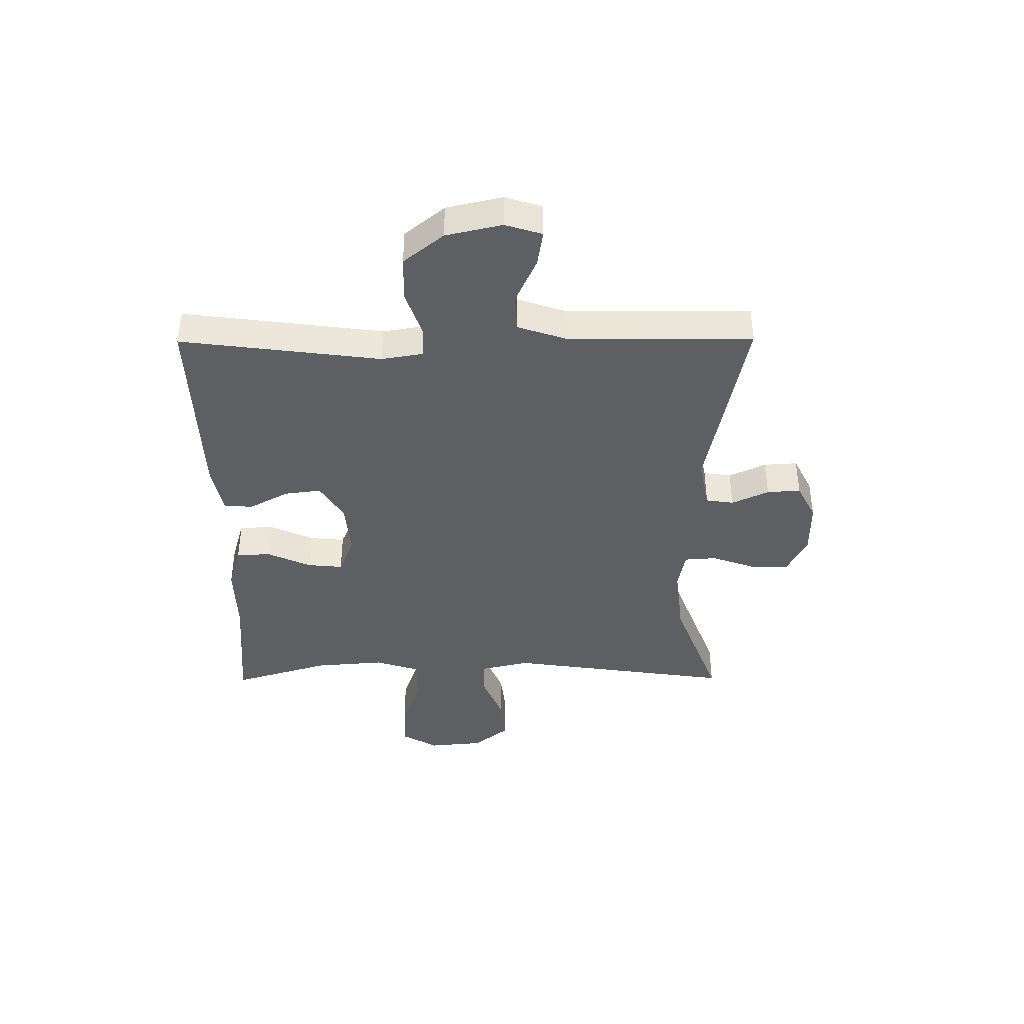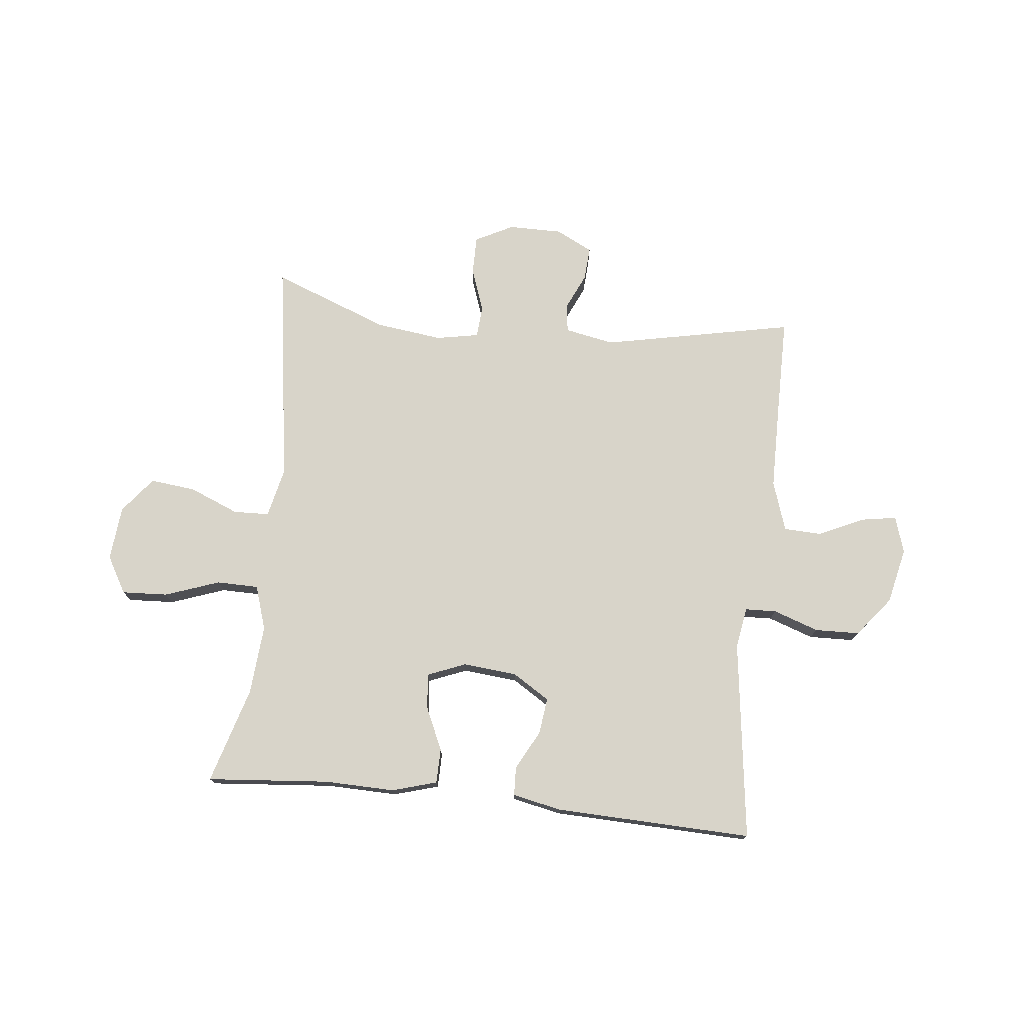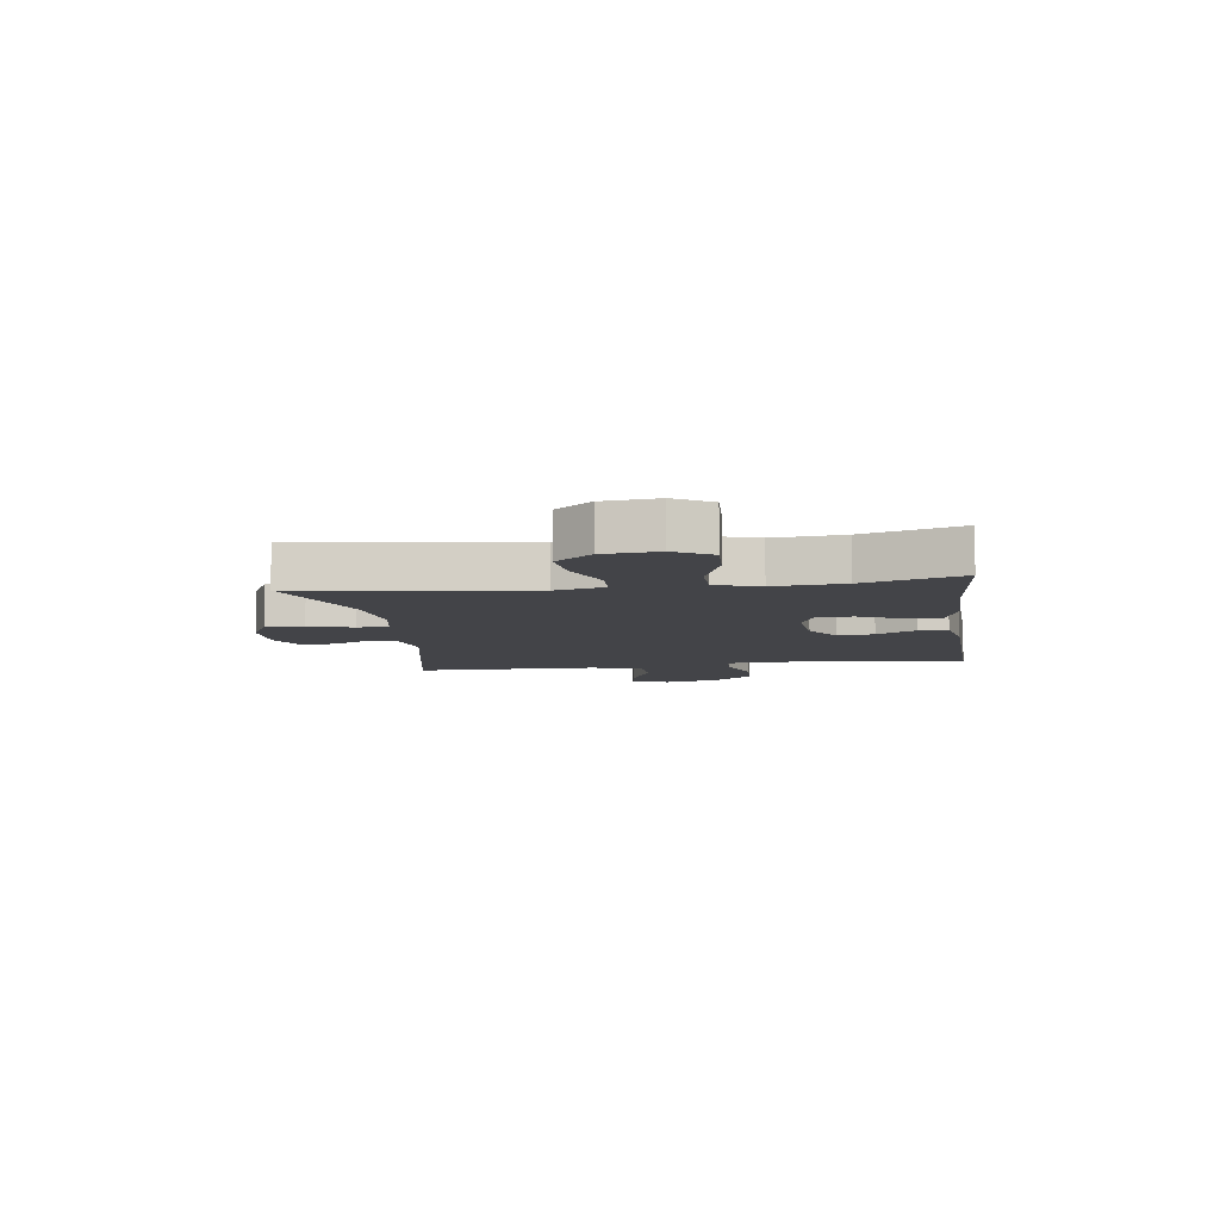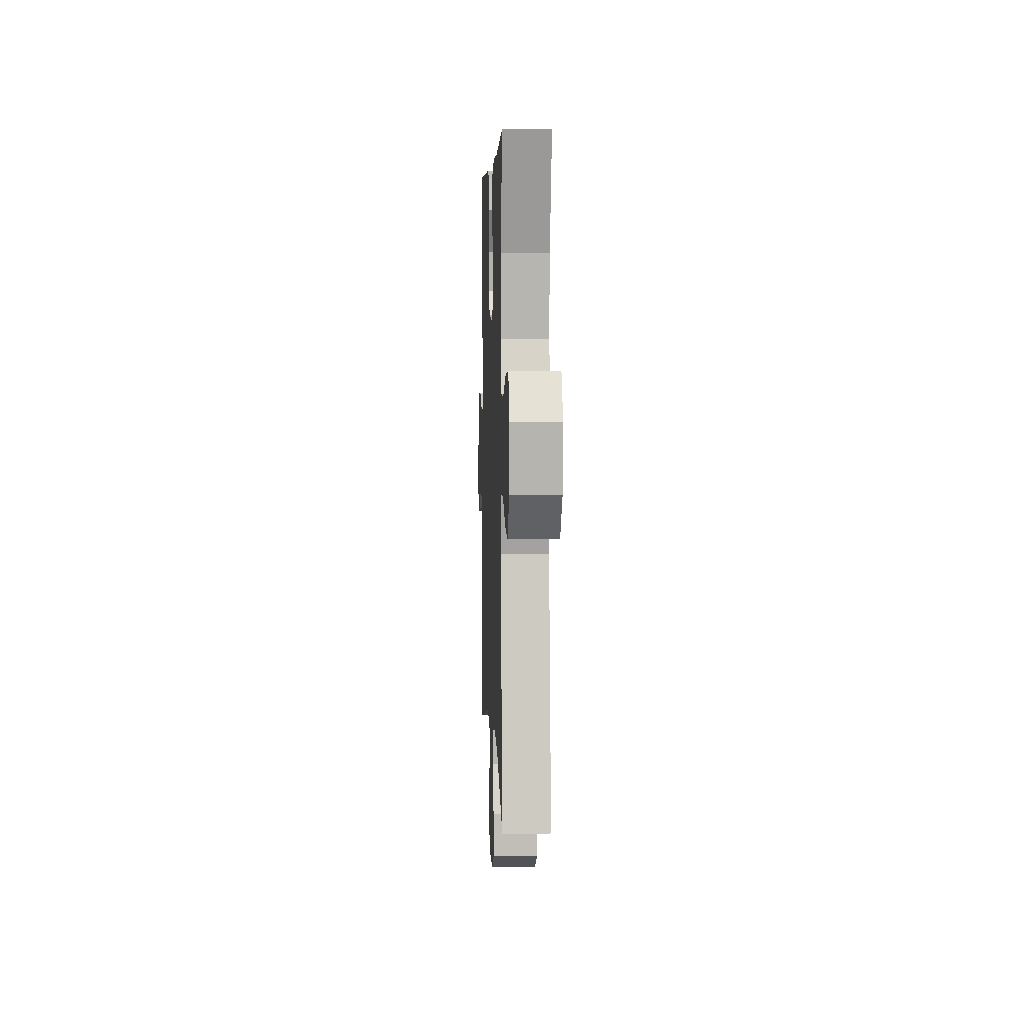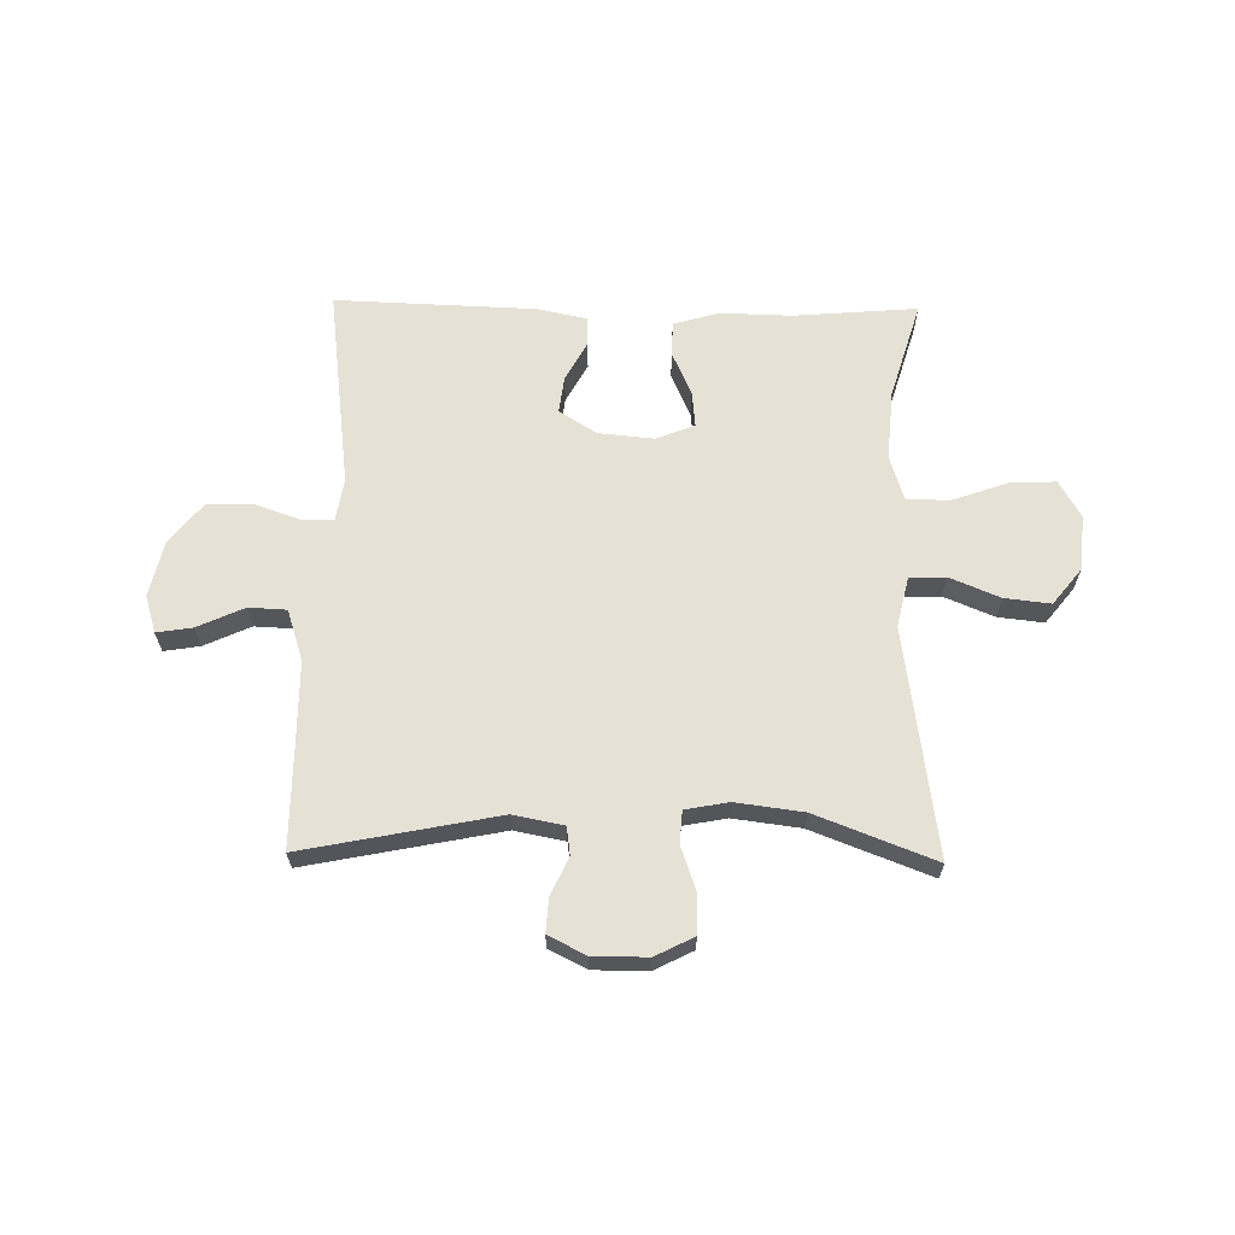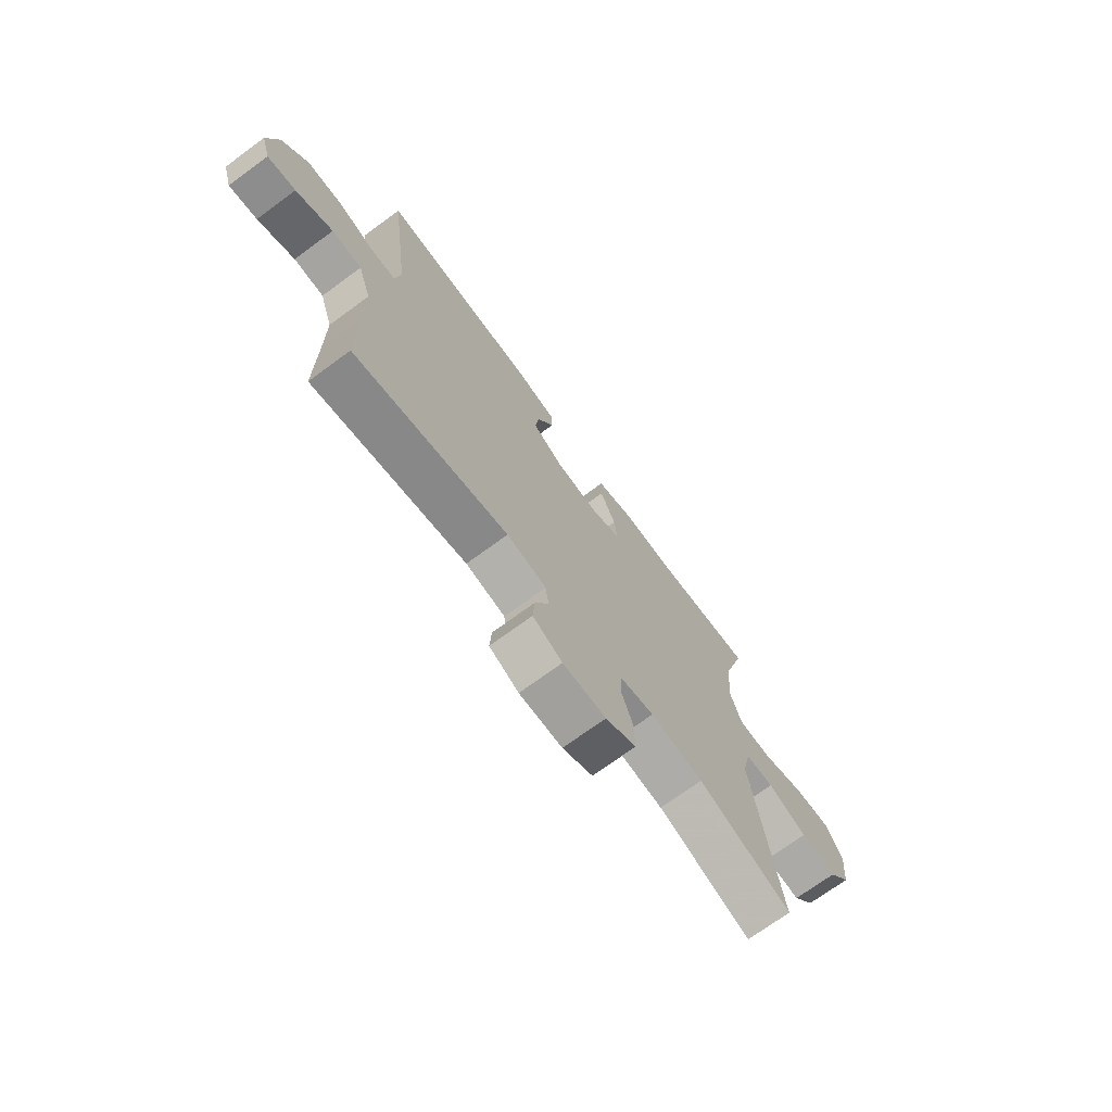
<metadata>
{"format":"obj","ext":"obj","renderer":"f3d","projection":"perspective","resolution":1024,"background":"white","views":[{"elev":-40.9,"azim":90.4,"up":"+Y"},{"elev":75.5,"azim":6.0,"up":"+Y"},{"elev":-8.2,"azim":-82.1,"up":"+Y"},{"elev":4.6,"azim":-92.4,"up":"+Z"},{"elev":64.2,"azim":-179.0,"up":"+Y"},{"elev":-71.6,"azim":126.3,"up":"+Z"}]}
</metadata>
<code>
v 0.5 0.07 -0.5
v 0.162 0.07 -0.432
v 0.075 0.07 -0.449
v 0.068 0.07 -0.498
v 0.098 0.07 -0.563
v 0.102 0.07 -0.622
v 0.037 0.07 -0.655
v -0.058 0.07 -0.655
v -0.125 0.07 -0.621
v -0.125 0.07 -0.553
v -0.098 0.07 -0.476
v -0.102 0.07 -0.42
v -0.177 0.07 -0.406
v -0.294 0.07 -0.421
v -0.5 0.07 -0.5
v -0.443 0.07 -0.102
v -0.463 0.07 -0.015
v -0.526 0.07 -0.013
v -0.613 0.07 -0.049
v -0.693 0.07 -0.058
v -0.743 0.07 0.005
v -0.752 0.07 0.101
v -0.715 0.07 0.166
v -0.634 0.07 0.162
v -0.538 0.07 0.128
v -0.464 0.07 0.129
v -0.439 0.07 0.207
v -0.449 0.07 0.33
v -0.5 0.07 0.5
v -0.284 0.07 0.482
v -0.16 0.07 0.485
v -0.081 0.07 0.462
v -0.08 0.07 0.401
v -0.114 0.07 0.325
v -0.12 0.07 0.263
v -0.053 0.07 0.236
v 0.043 0.07 0.245
v 0.108 0.07 0.286
v 0.1 0.07 0.35
v 0.063 0.07 0.419
v 0.065 0.07 0.47
v 0.151 0.07 0.488
v 0.5 0.07 0.5
v 0.455 0.07 0.148
v 0.467 0.07 0.075
v 0.522 0.07 0.073
v 0.602 0.07 0.101
v 0.681 0.07 0.099
v 0.737 0.07 0.029
v 0.759 0.07 -0.069
v 0.739 0.07 -0.134
v 0.677 0.07 -0.124
v 0.596 0.07 -0.087
v 0.53 0.07 -0.09
v 0.501 0.07 -0.178
v 0.5 0.07 -0.316
v 0.5 0 -0.5
v 0.162 0 -0.432
v 0.075 0 -0.449
v 0.068 0 -0.498
v 0.098 0 -0.563
v 0.102 0 -0.622
v 0.037 0 -0.655
v -0.058 0 -0.655
v -0.125 0 -0.621
v -0.125 0 -0.553
v -0.098 0 -0.476
v -0.102 0 -0.42
v -0.177 0 -0.406
v -0.294 0 -0.421
v -0.5 0 -0.5
v -0.443 0 -0.102
v -0.463 0 -0.015
v -0.526 0 -0.013
v -0.613 0 -0.049
v -0.693 0 -0.058
v -0.743 0 0.005
v -0.752 0 0.101
v -0.715 0 0.166
v -0.634 0 0.162
v -0.538 0 0.128
v -0.464 0 0.129
v -0.439 0 0.207
v -0.449 0 0.33
v -0.5 0 0.5
v -0.284 0 0.482
v -0.16 0 0.485
v -0.081 0 0.462
v -0.08 0 0.401
v -0.114 0 0.325
v -0.12 0 0.263
v -0.053 0 0.236
v 0.043 0 0.245
v 0.108 0 0.286
v 0.1 0 0.35
v 0.063 0 0.419
v 0.065 0 0.47
v 0.151 0 0.488
v 0.5 0 0.5
v 0.455 0 0.148
v 0.467 0 0.075
v 0.522 0 0.073
v 0.602 0 0.101
v 0.681 0 0.099
v 0.737 0 0.029
v 0.759 0 -0.069
v 0.739 0 -0.134
v 0.677 0 -0.124
v 0.596 0 -0.087
v 0.53 0 -0.09
v 0.501 0 -0.178
v 0.5 0 -0.316
f 50 51 52 53
f 50 53 54
f 49 50 54
f 46 47 48 49
f 45 46 49 54
f 41 42 43 44
f 39 40 41 44
f 38 39 44 45
f 37 38 45 54
f 31 32 33 34
f 30 31 34 35
f 28 29 30 35
f 27 28 35 36
f 22 23 24 25
f 22 25 26
f 21 22 26
f 18 19 20 21
f 17 18 21 26
f 16 17 26 27
f 14 15 16
f 13 14 16 27
f 8 9 10 11
f 8 11 12
f 7 8 12
f 4 5 6 7
f 3 4 7 12
f 2 3 12 13
f 56 1 2
f 55 56 2 13
f 36 37 54 55
f 13 27 36 55
f 109 108 107 106
f 110 109 106
f 110 106 105
f 105 104 103 102
f 110 105 102 101
f 100 99 98 97
f 100 97 96 95
f 101 100 95 94
f 110 101 94 93
f 90 89 88 87
f 91 90 87 86
f 91 86 85 84
f 92 91 84 83
f 81 80 79 78
f 82 81 78
f 82 78 77
f 77 76 75 74
f 82 77 74 73
f 83 82 73 72
f 72 71 70
f 83 72 70 69
f 67 66 65 64
f 68 67 64
f 68 64 63
f 63 62 61 60
f 68 63 60 59
f 69 68 59 58
f 58 57 112
f 69 58 112 111
f 111 110 93 92
f 111 92 83 69
f 1 57 58 2
f 2 58 59 3
f 3 59 60 4
f 4 60 61 5
f 5 61 62 6
f 6 62 63 7
f 7 63 64 8
f 8 64 65 9
f 9 65 66 10
f 10 66 67 11
f 11 67 68 12
f 12 68 69 13
f 13 69 70 14
f 14 70 71 15
f 15 71 72 16
f 16 72 73 17
f 17 73 74 18
f 18 74 75 19
f 19 75 76 20
f 20 76 77 21
f 21 77 78 22
f 22 78 79 23
f 23 79 80 24
f 24 80 81 25
f 25 81 82 26
f 26 82 83 27
f 27 83 84 28
f 28 84 85 29
f 29 85 86 30
f 30 86 87 31
f 31 87 88 32
f 32 88 89 33
f 33 89 90 34
f 34 90 91 35
f 35 91 92 36
f 36 92 93 37
f 37 93 94 38
f 38 94 95 39
f 39 95 96 40
f 40 96 97 41
f 41 97 98 42
f 42 98 99 43
f 43 99 100 44
f 44 100 101 45
f 45 101 102 46
f 46 102 103 47
f 47 103 104 48
f 48 104 105 49
f 49 105 106 50
f 50 106 107 51
f 51 107 108 52
f 52 108 109 53
f 53 109 110 54
f 54 110 111 55
f 55 111 112 56
f 56 112 57 1

</code>
